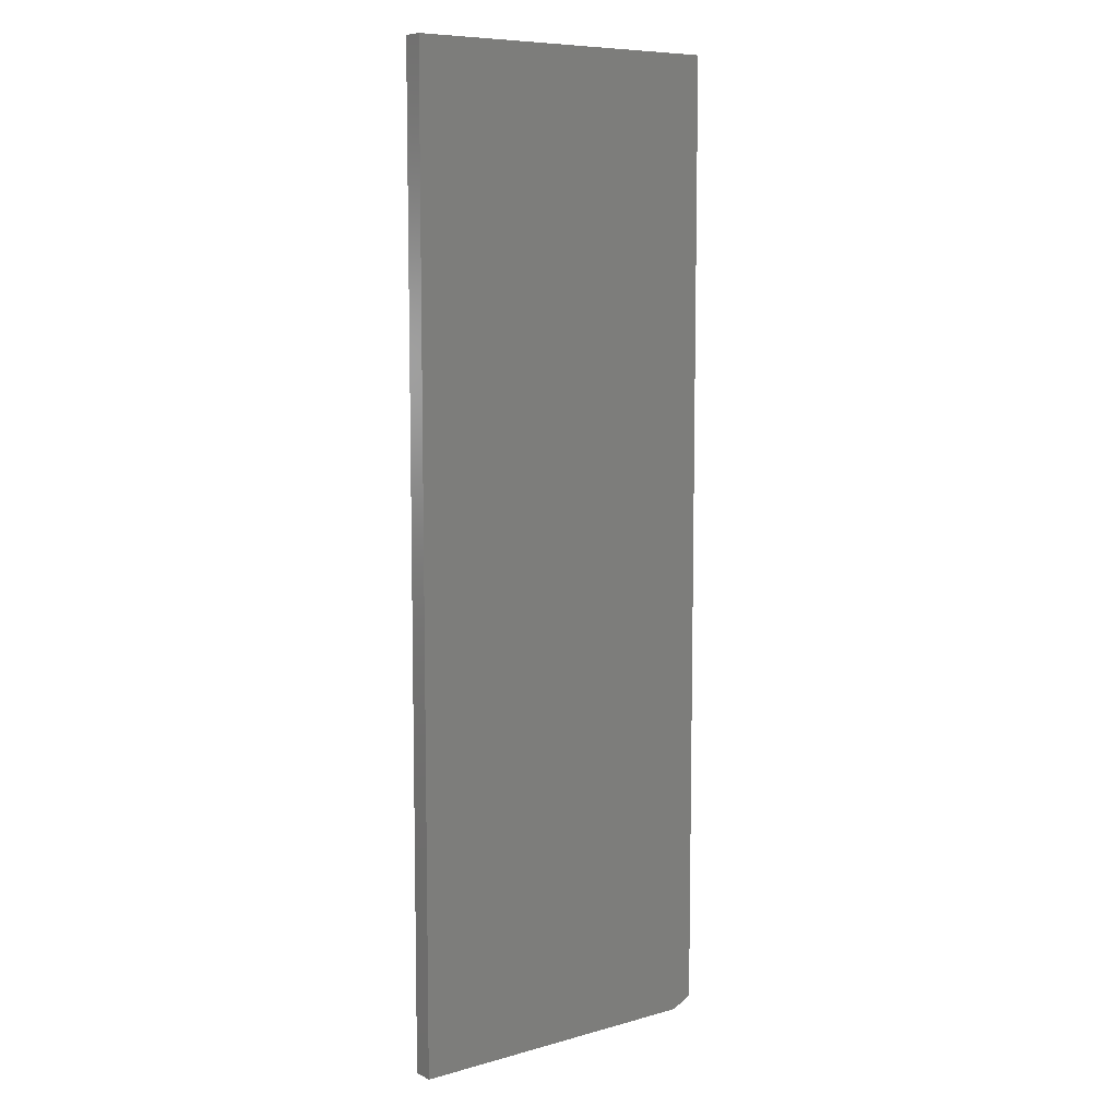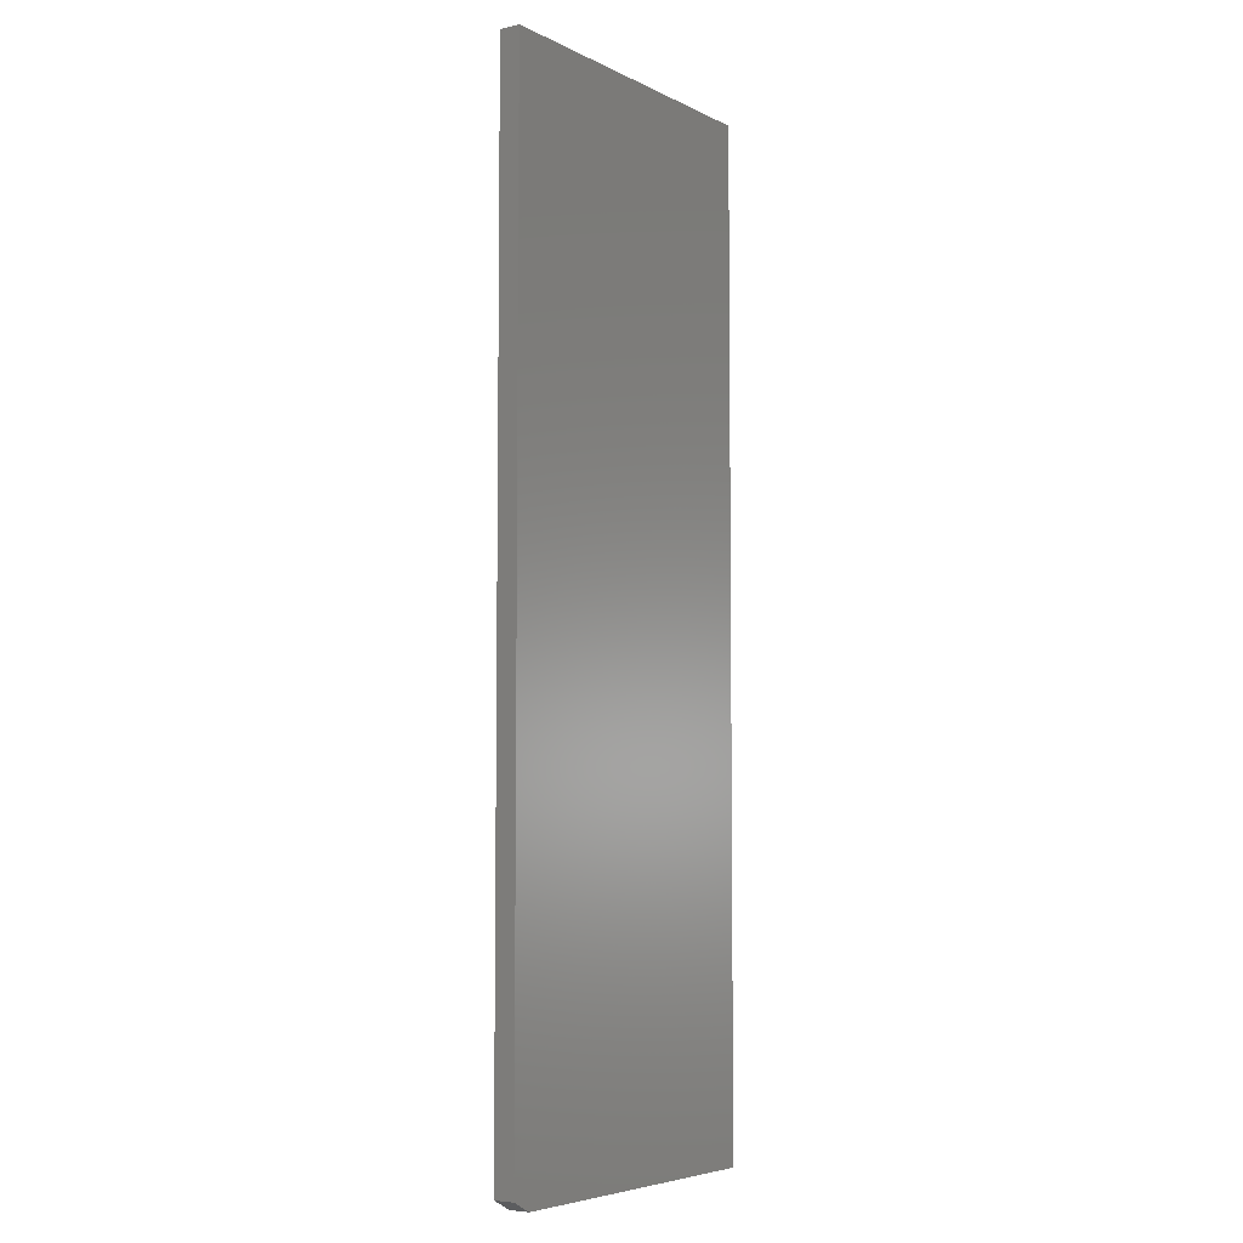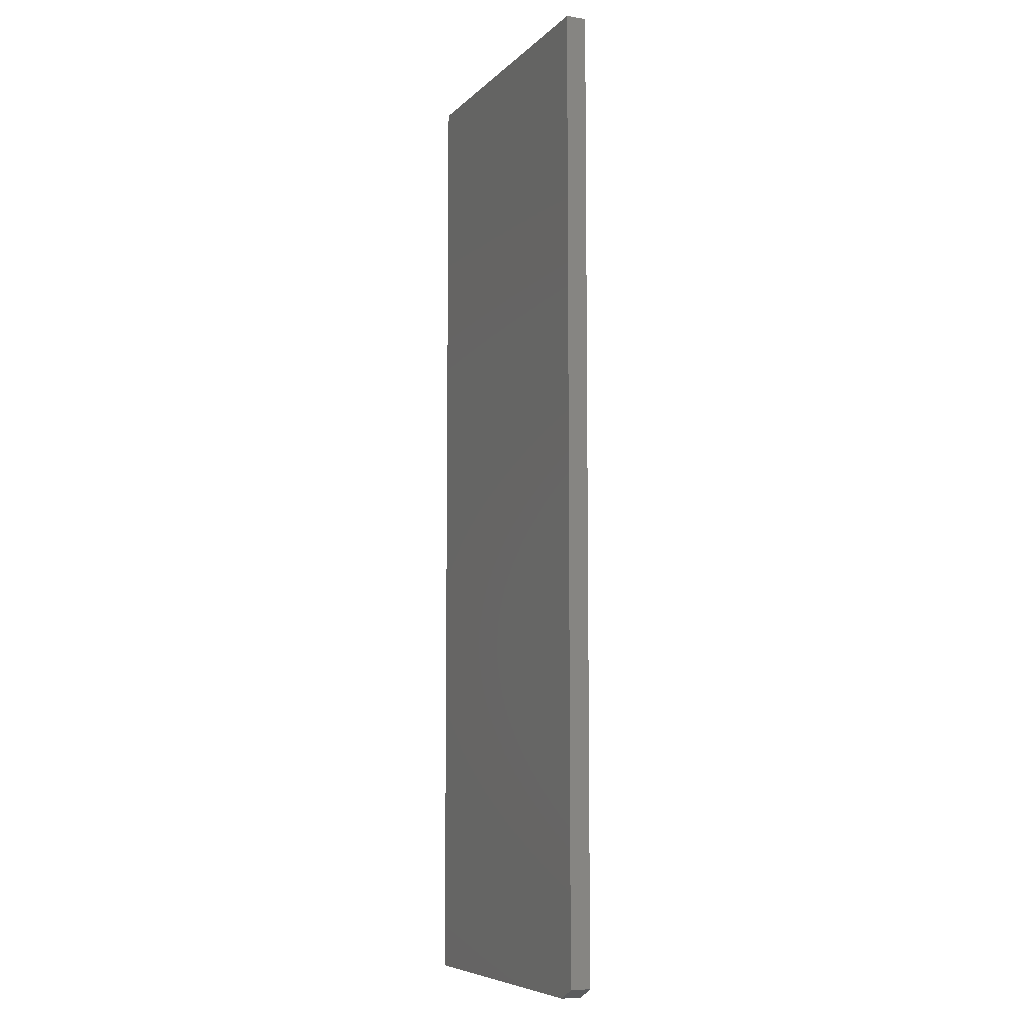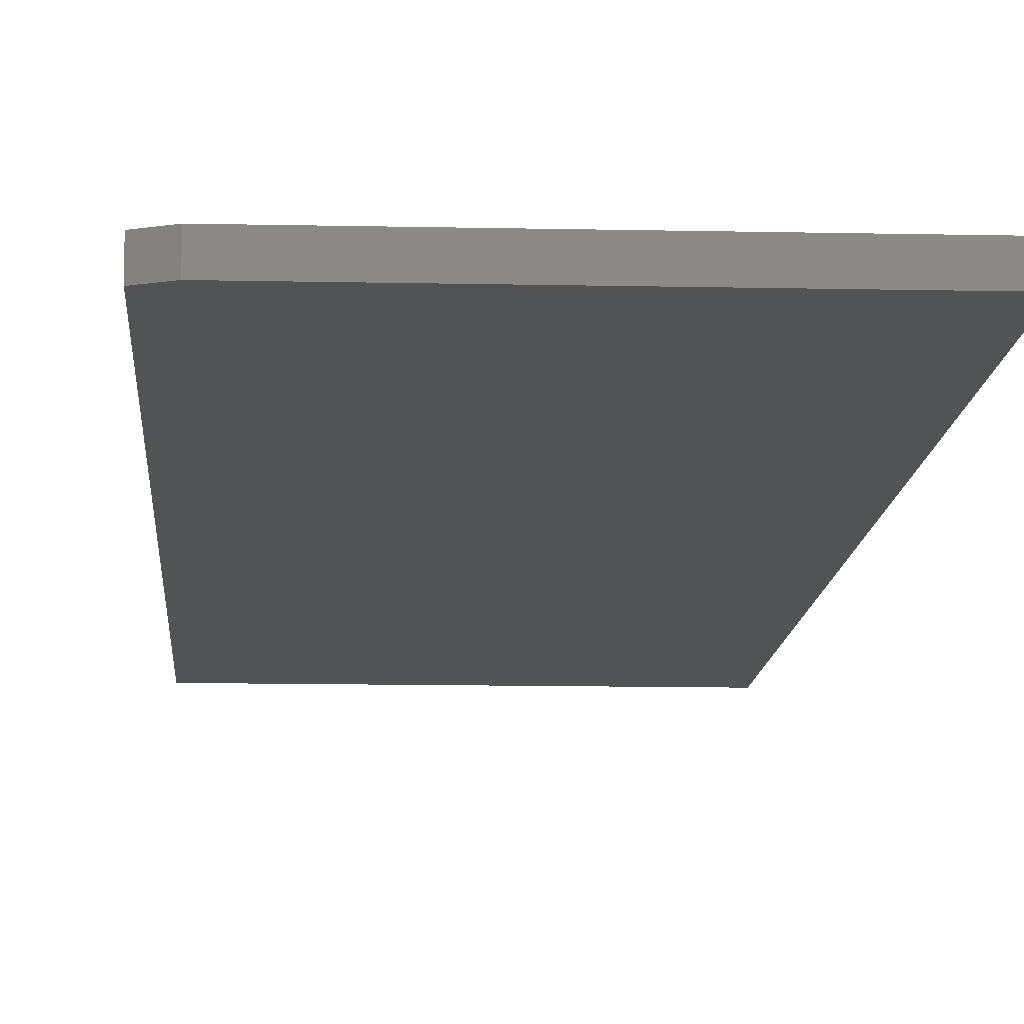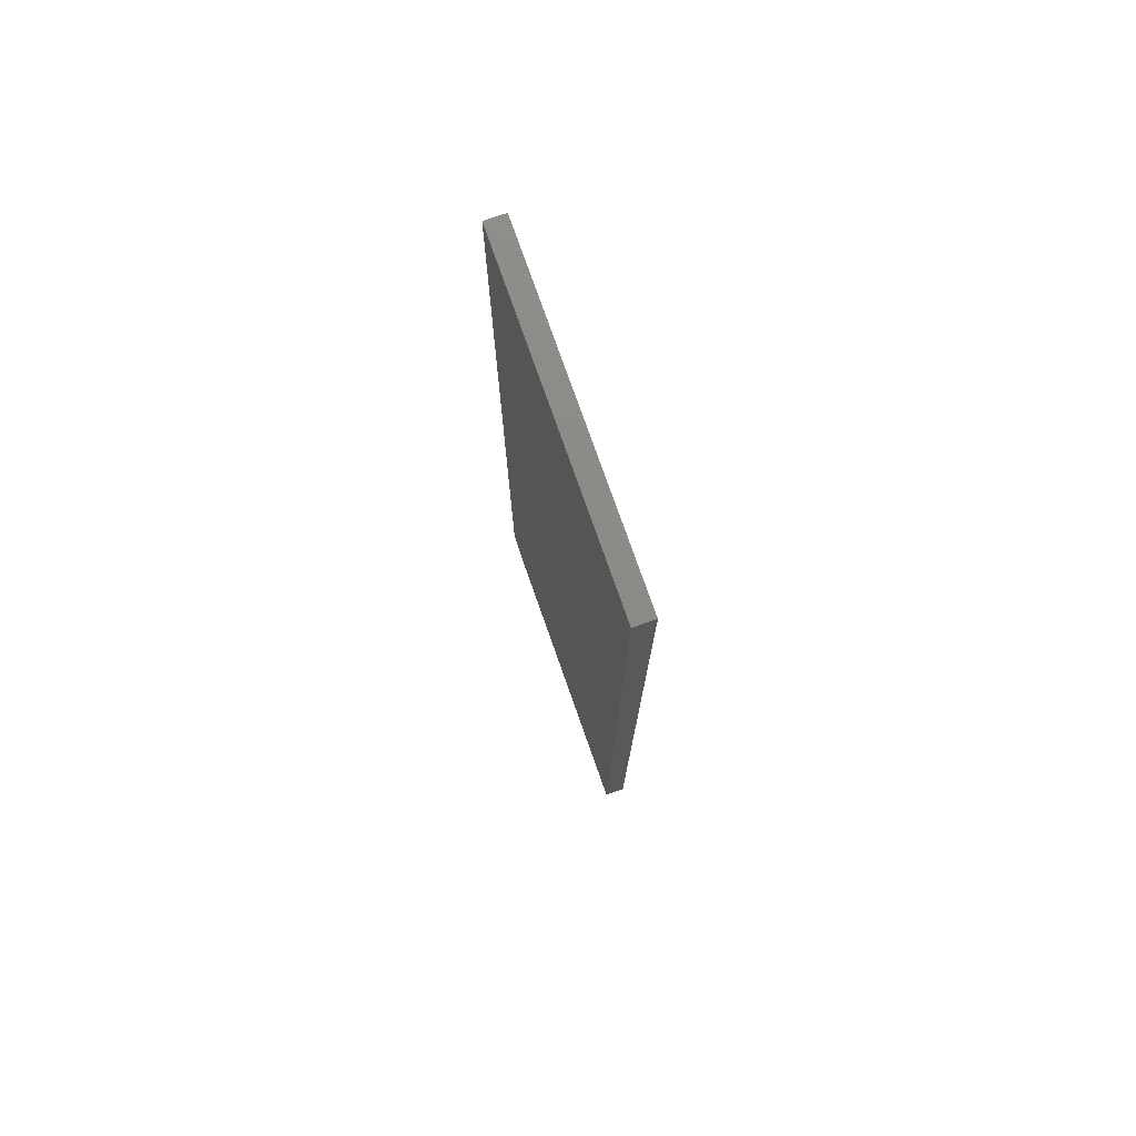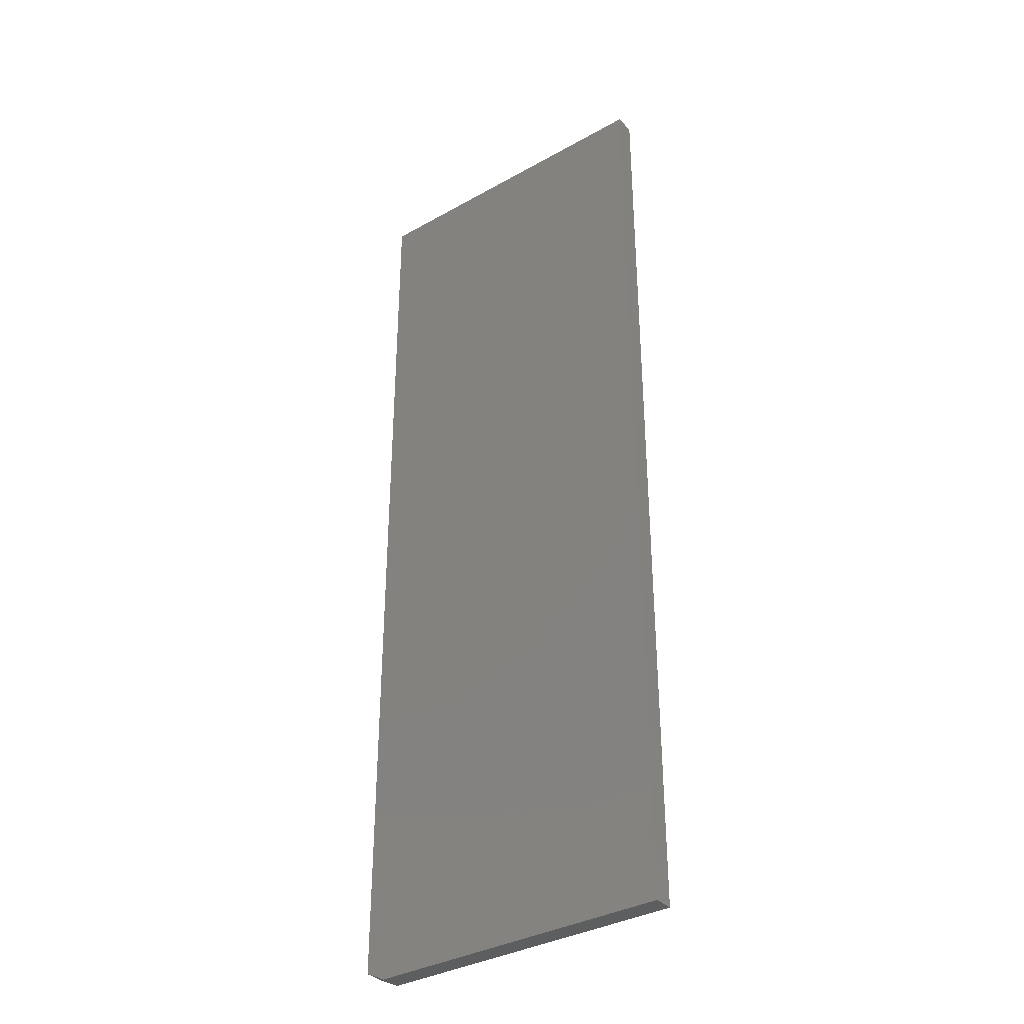
<metadata>
{"format":"stl","ext":"stl","renderer":"f3d","projection":"perspective","resolution":1024,"background":"white","views":[{"elev":8.3,"azim":-37.3,"up":"+Z"},{"elev":-5.6,"azim":124.8,"up":"+Z"},{"elev":-7.3,"azim":66.6,"up":"+Z"},{"elev":-10.6,"azim":176.7,"up":"+Y"},{"elev":76.8,"azim":-109.4,"up":"+Z"},{"elev":-35.4,"azim":-143.4,"up":"+Z"}]}
</metadata>
<code>
# stl→obj: 10 verts, 16 faces
v 0.2553 -0.03125 0.75
v -0.25 -0.03125 0.75
v 0.2553 -0.03125 -0.7344
v -0.25 -0.03125 -0.75
v 0.224 -0.03125 -0.75
v 0.224 2.631e-17 -0.75
v -0.25 0 -0.75
v 0.2553 2.978e-17 -0.7344
v -0.25 1.665e-16 0.75
v 0.2553 1.946e-16 0.75
f 1 2 3
f 3 2 4
f 3 4 5
f 6 7 8
f 8 7 9
f 8 9 10
f 3 8 1
f 1 8 10
f 4 7 5
f 5 7 6
f 5 6 3
f 3 6 8
f 2 9 4
f 4 9 7
f 1 10 2
f 2 10 9

</code>
